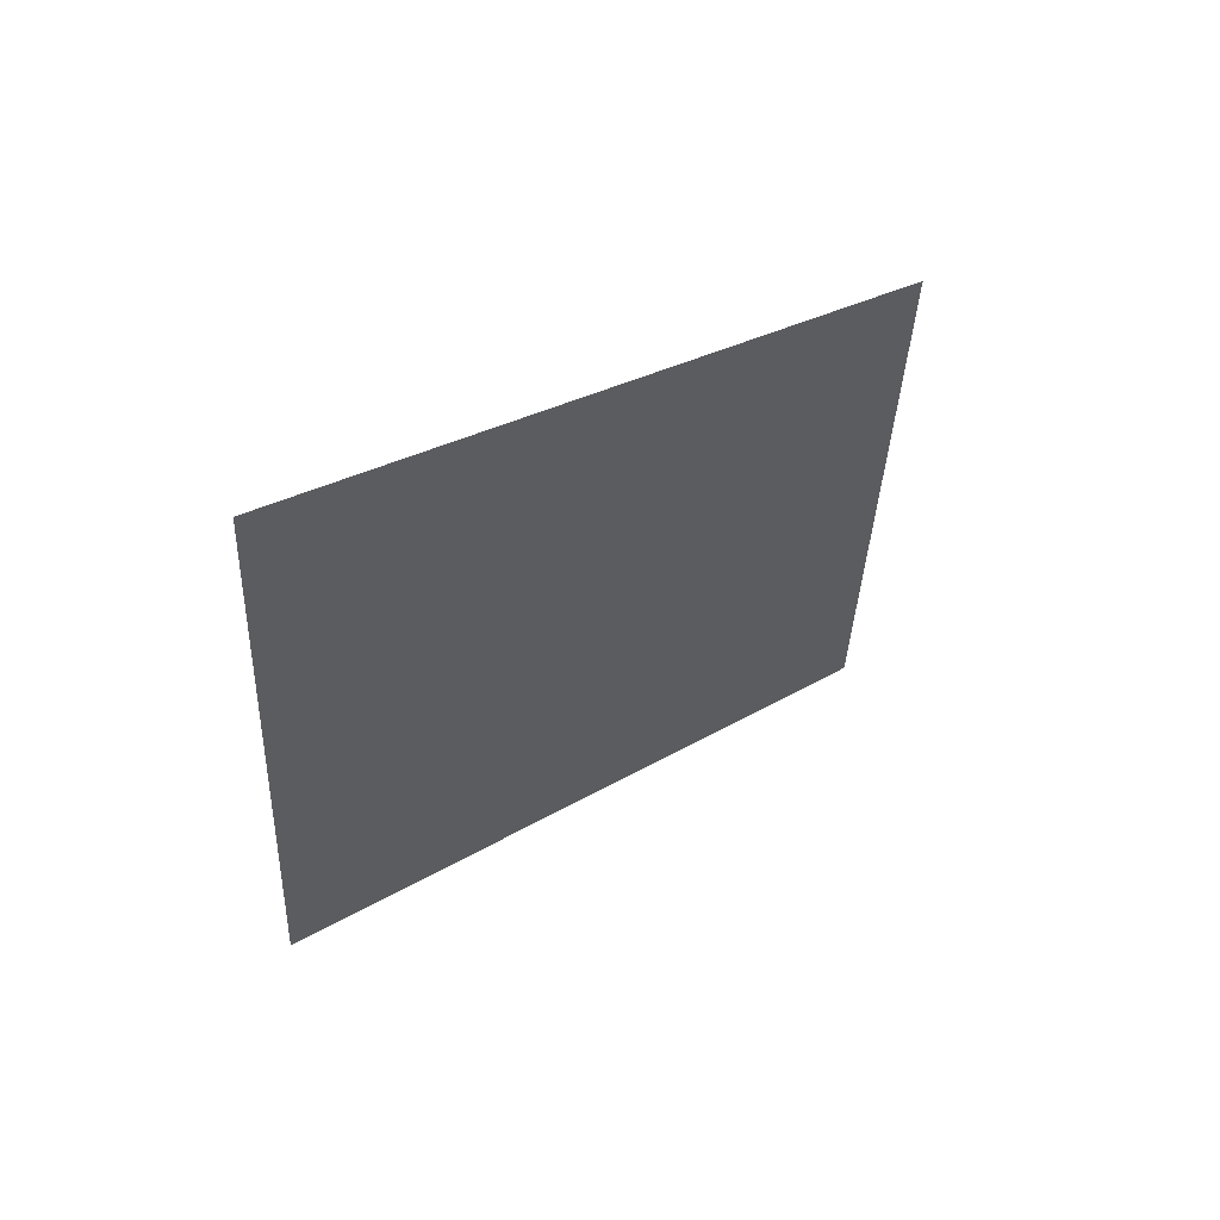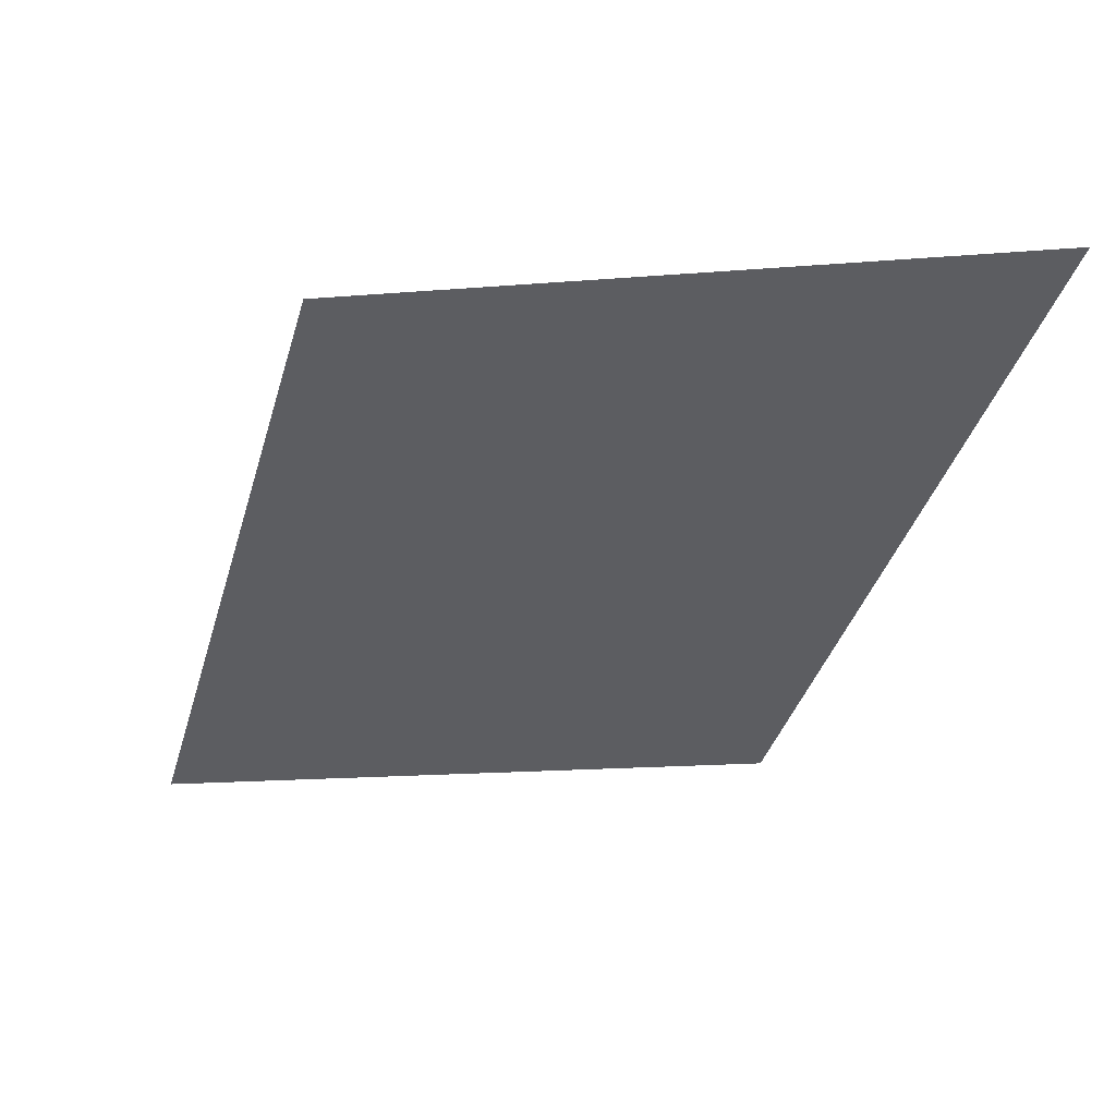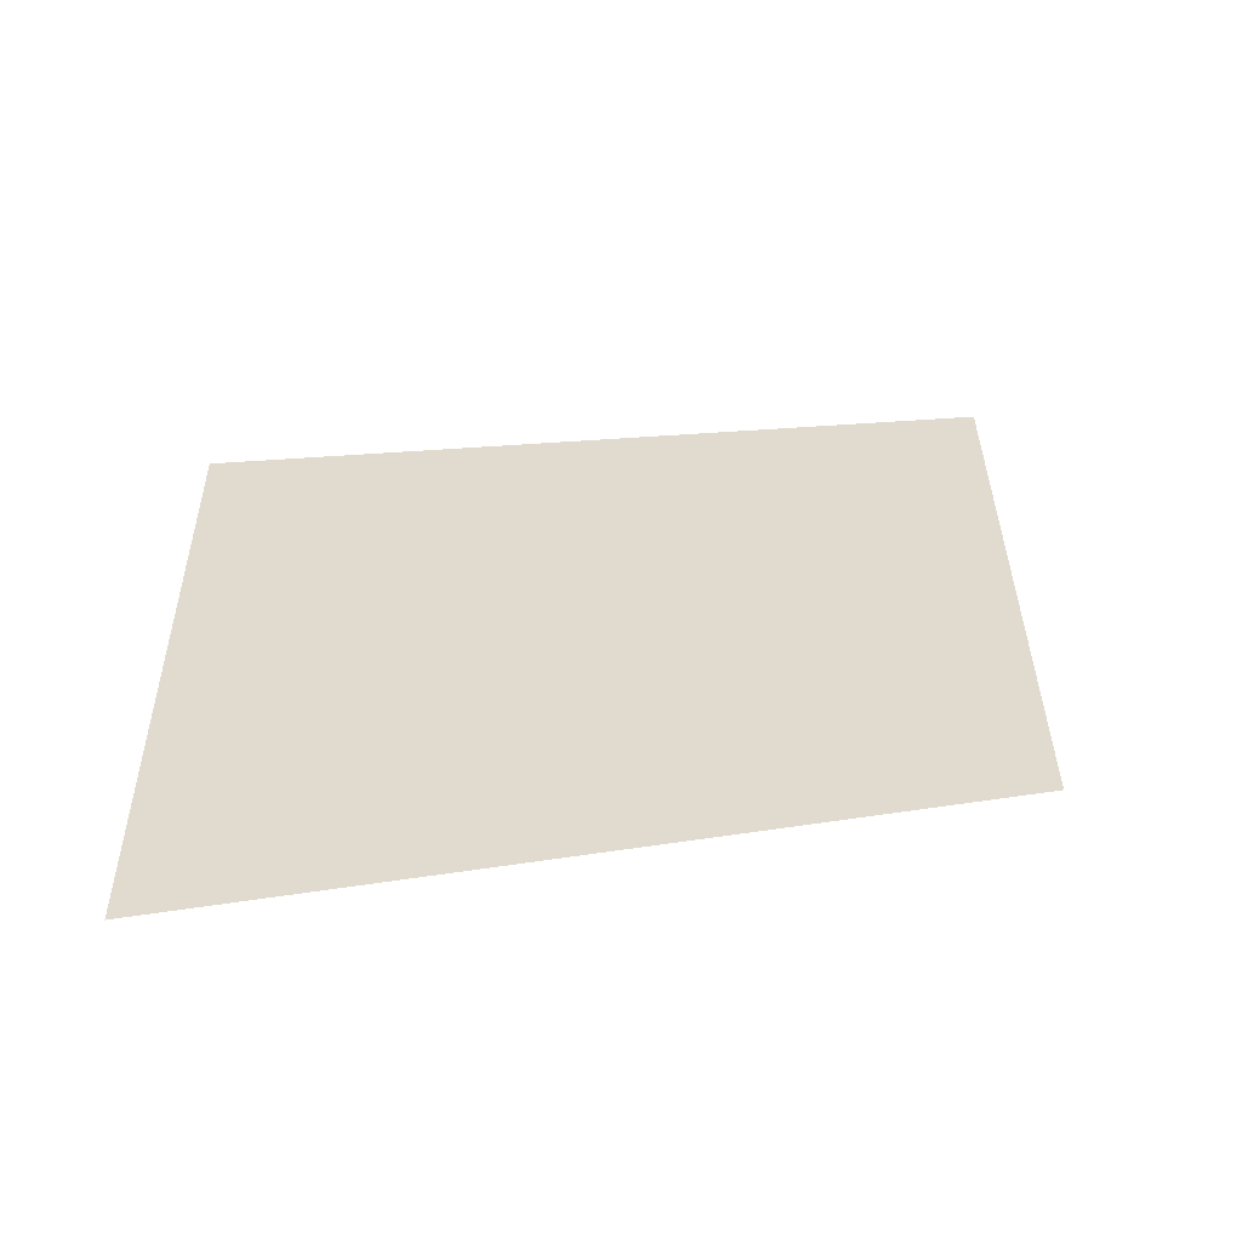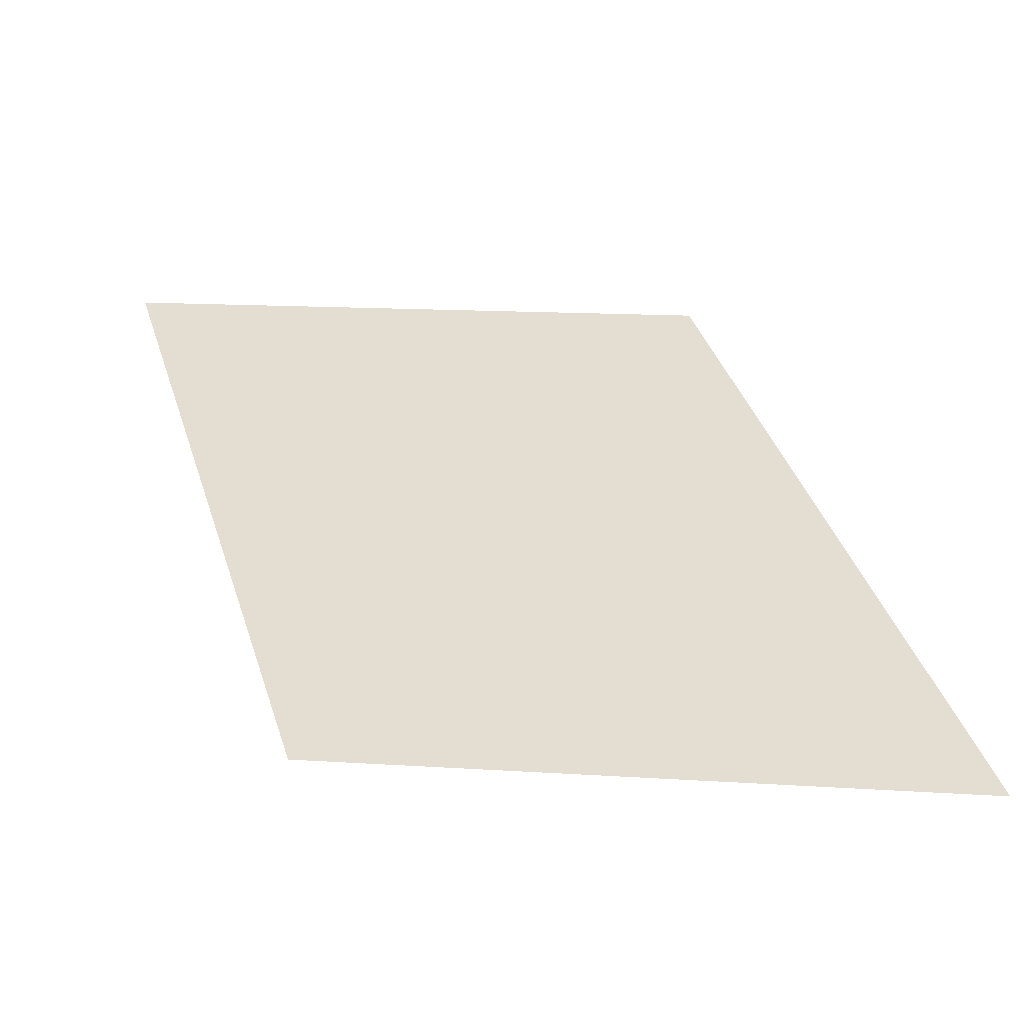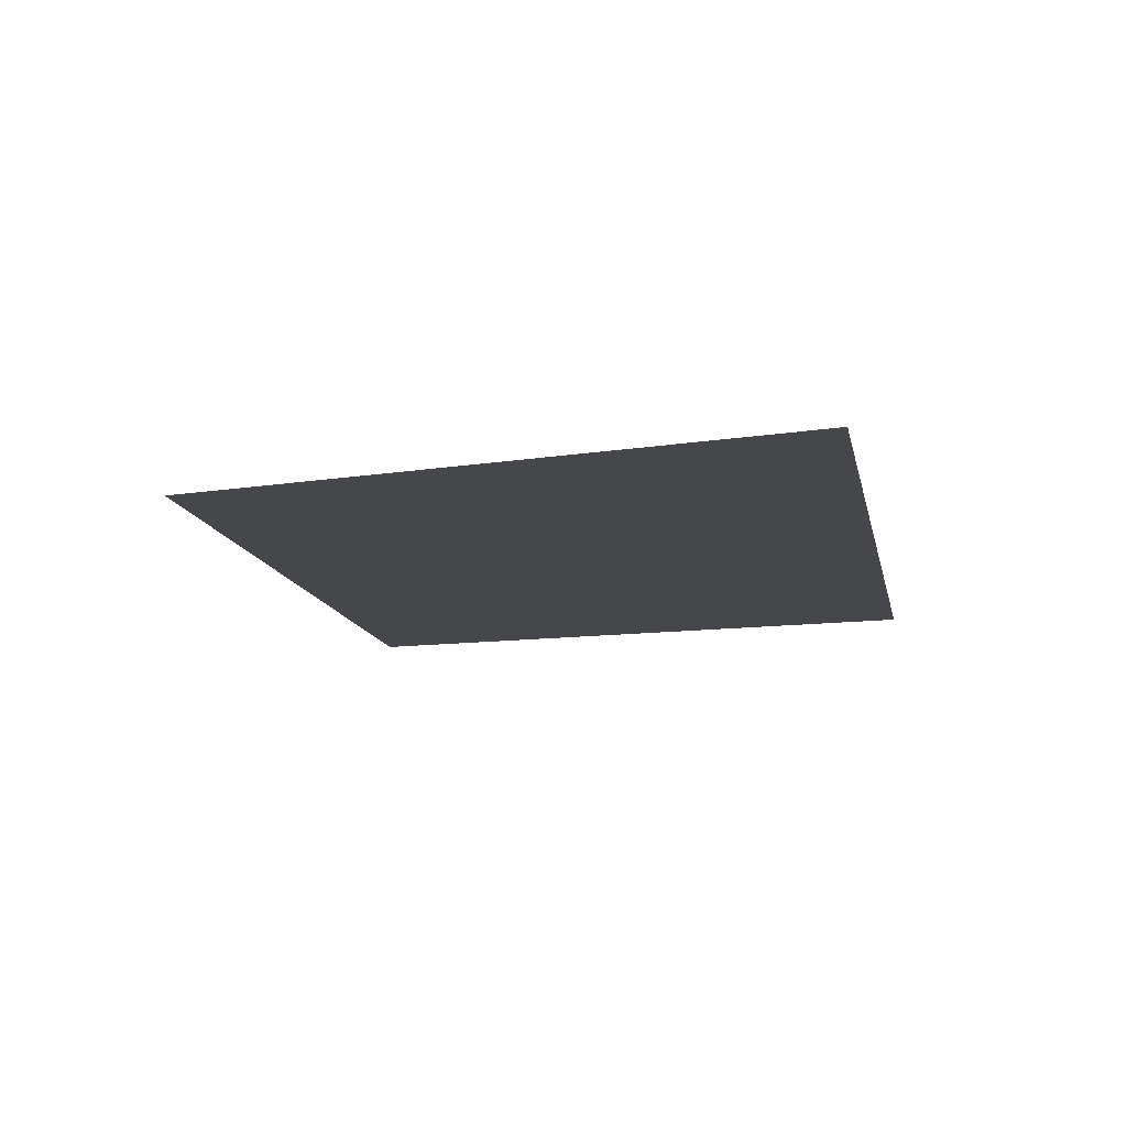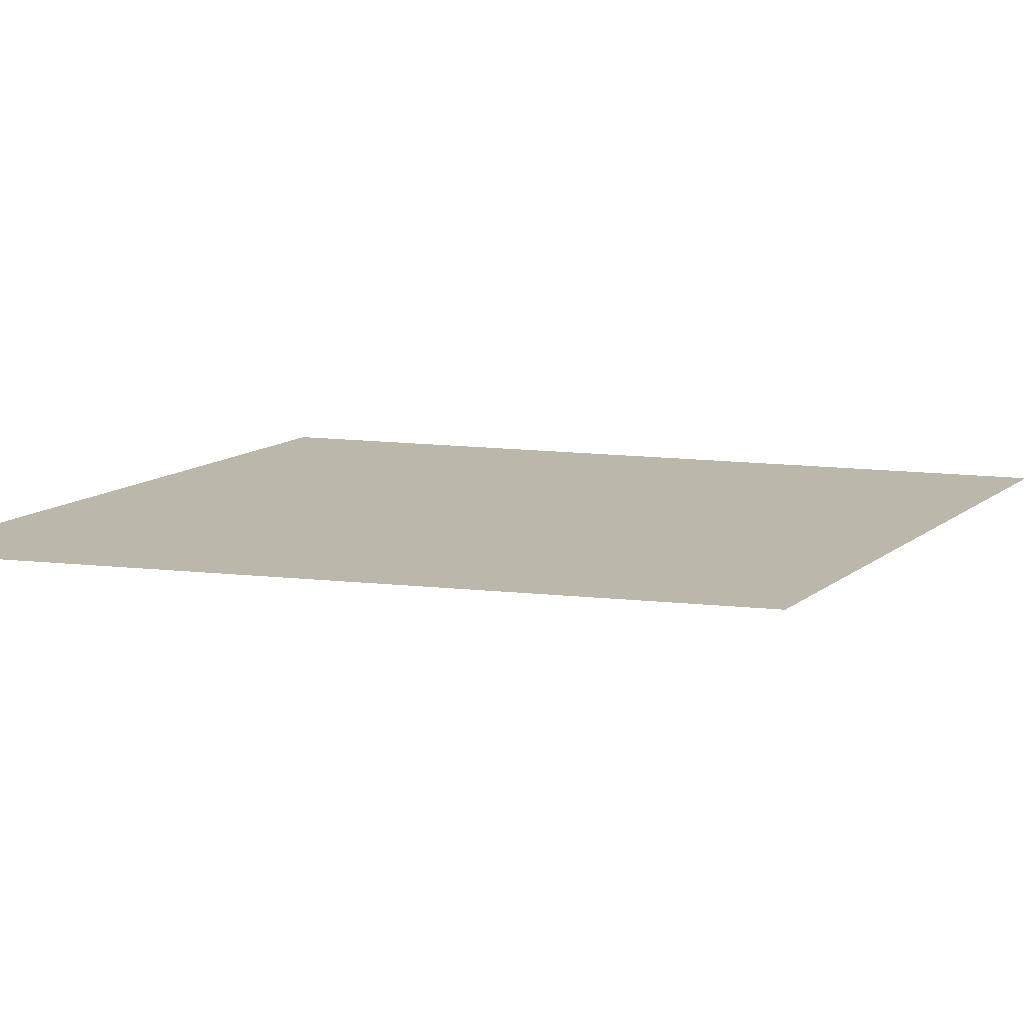
<metadata>
{"format":"obj","ext":"obj","renderer":"f3d","projection":"perspective","resolution":1024,"background":"white","views":[{"elev":53.7,"azim":-43.2,"up":"+Z"},{"elev":-36.7,"azim":-81.1,"up":"+Y"},{"elev":-53.4,"azim":169.3,"up":"+Z"},{"elev":37.9,"azim":97.4,"up":"+Y"},{"elev":-12.2,"azim":-56.9,"up":"+Y"},{"elev":16.8,"azim":-148.8,"up":"+Y"}]}
</metadata>
<code>
o mesh275/mesh275-geometry#mesh275-geometry
v -0.02267 0.04797 0.2127
v -0.02406 0.04787 0.2145
v -0.02406 0.04794 0.2133
v -0.02267 0.04791 0.2138
f 1 2 3
f 2 1 4
f 3 2 1
f 4 1 2

</code>
